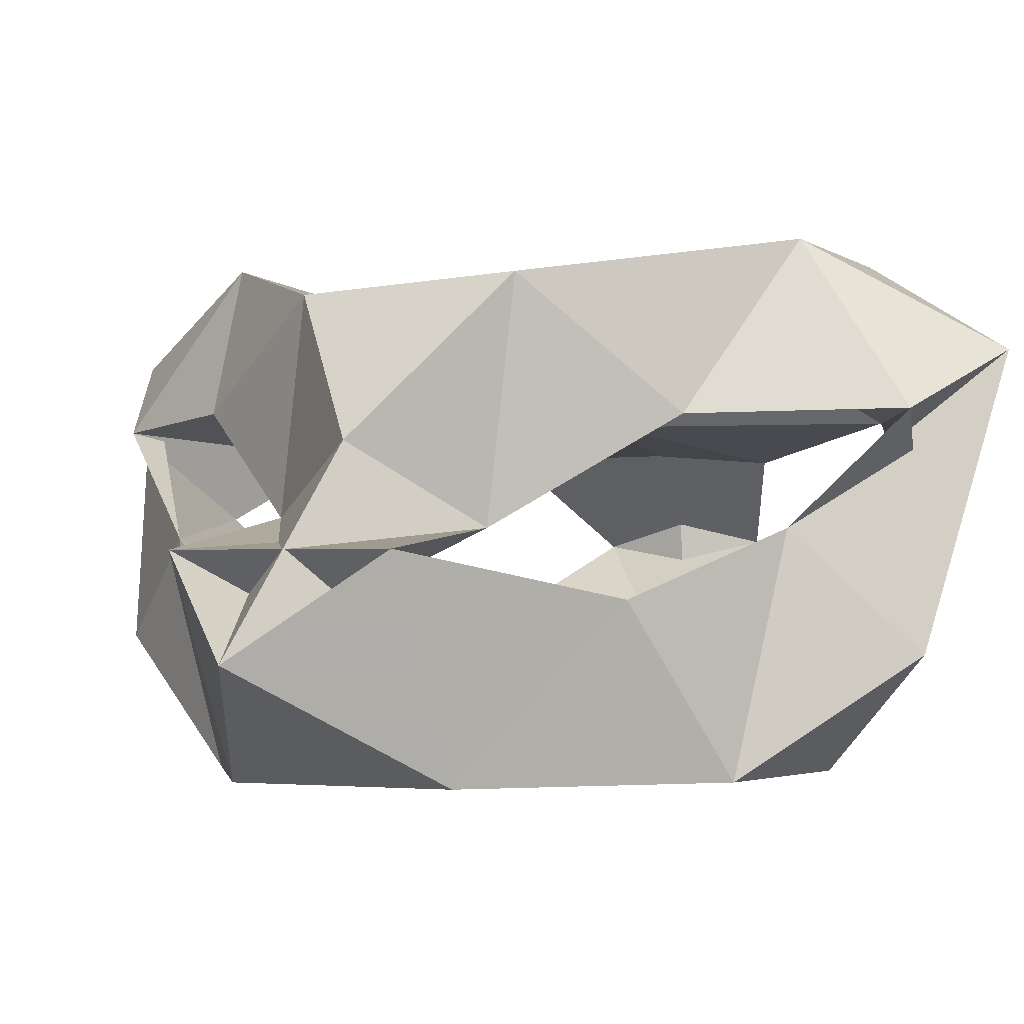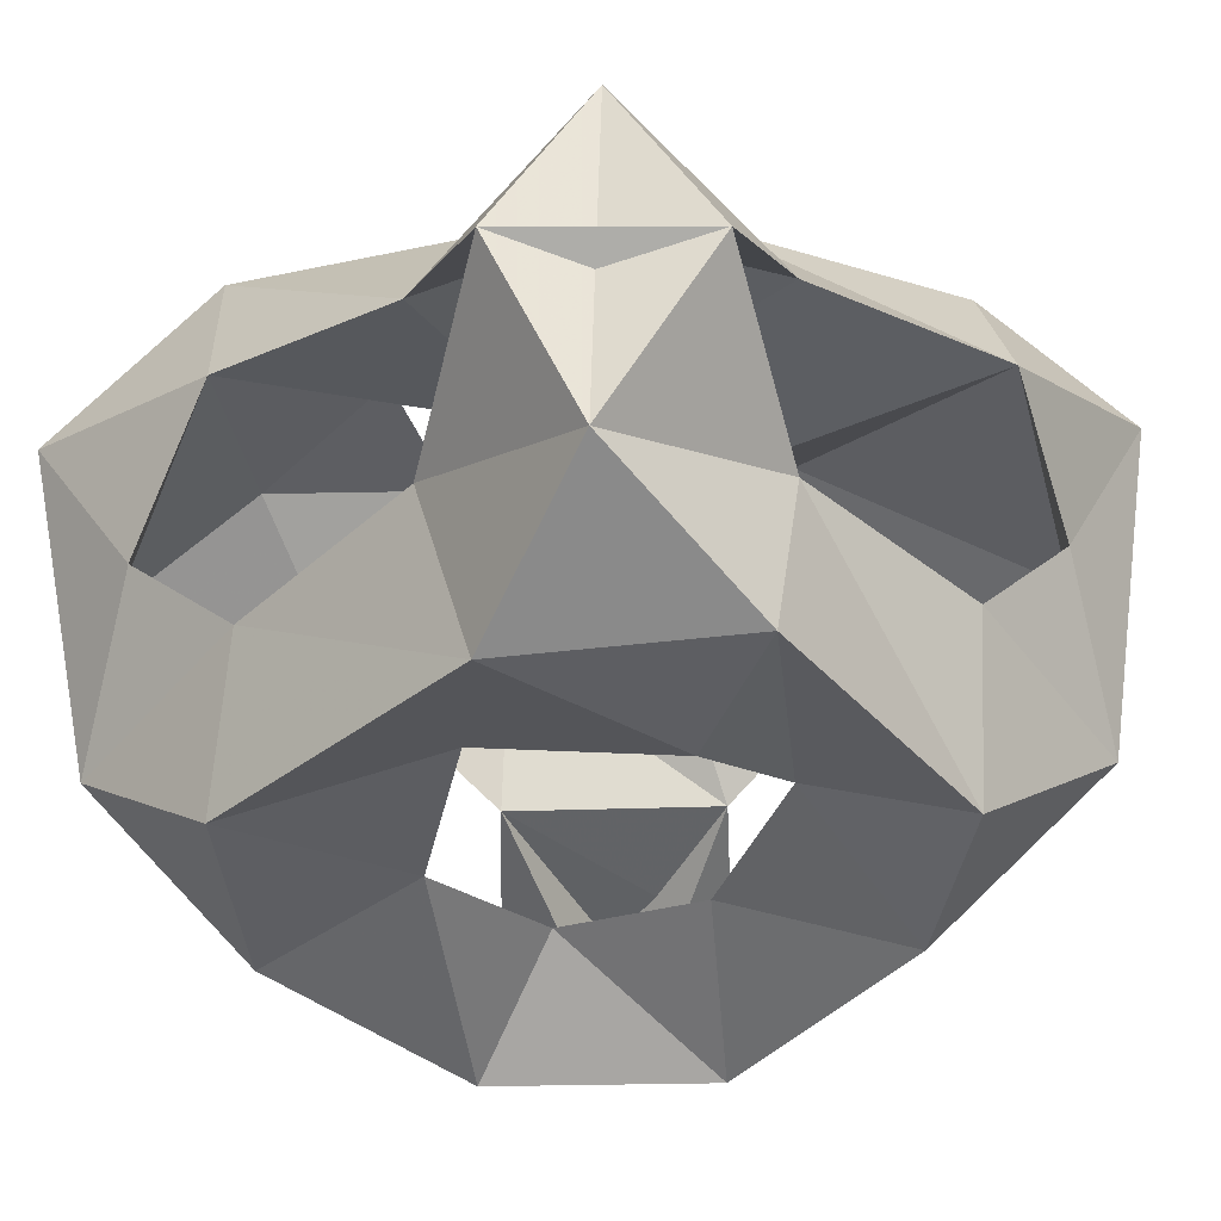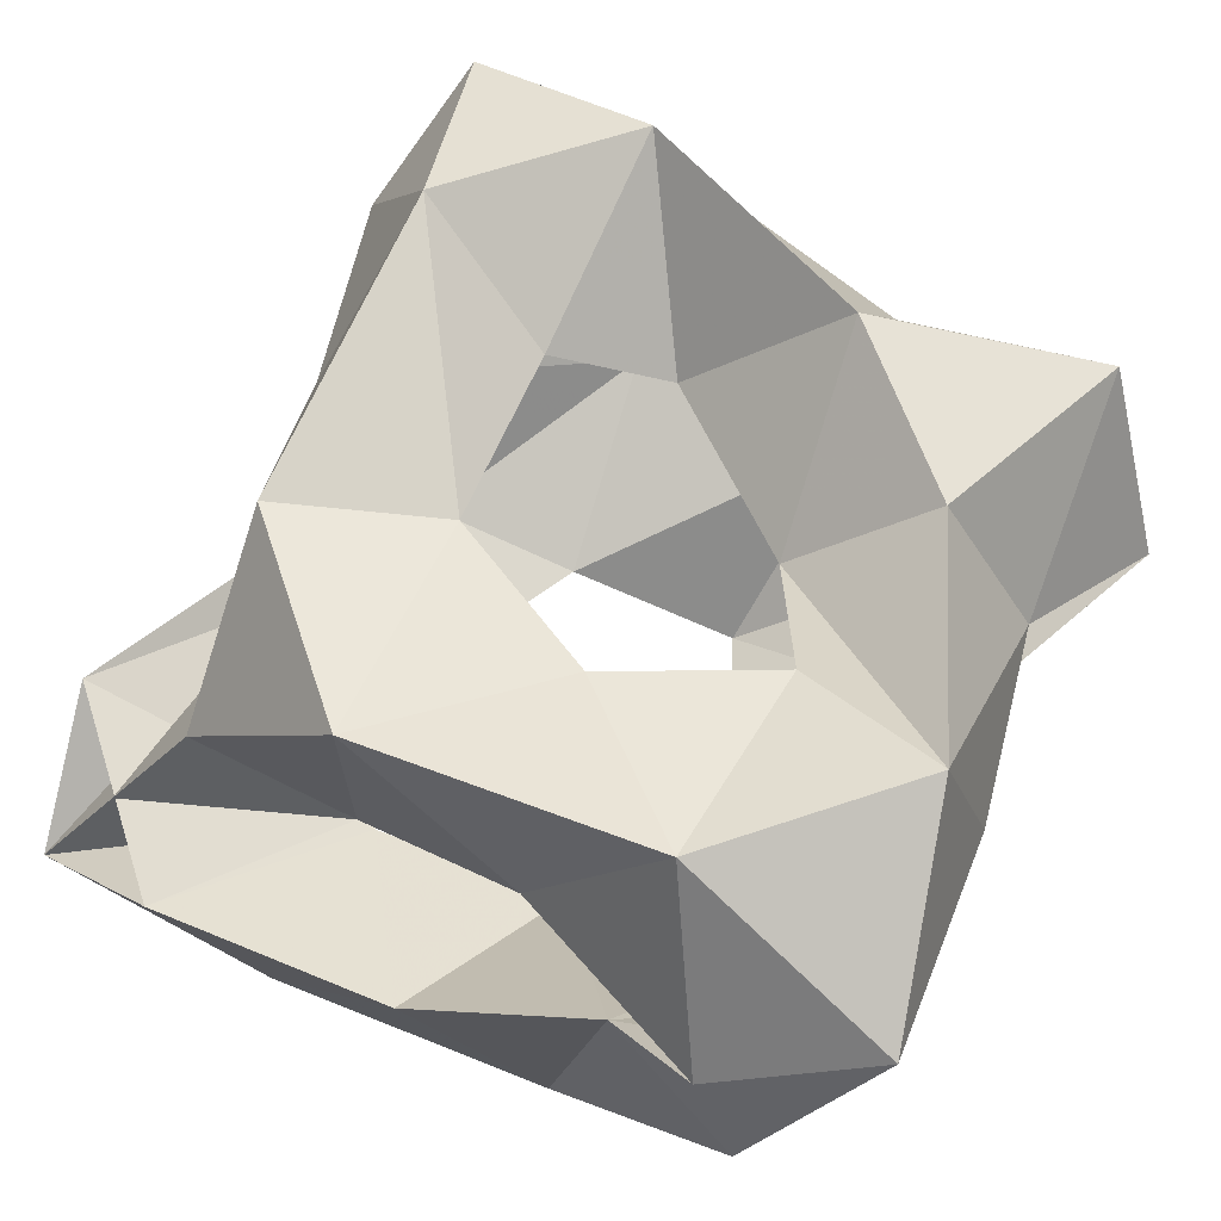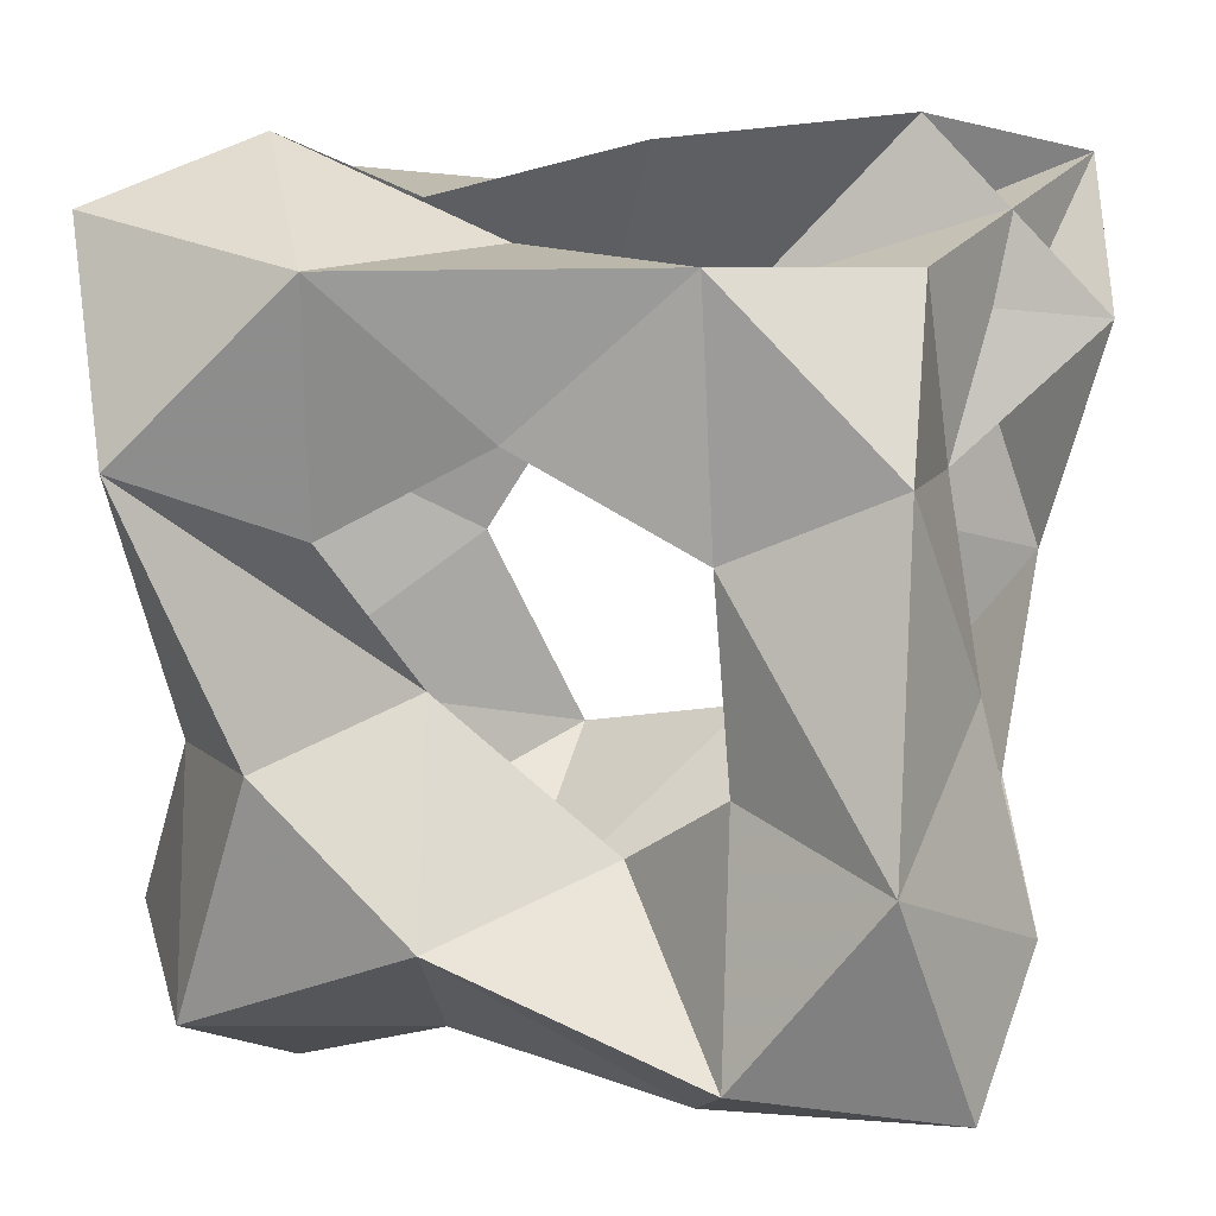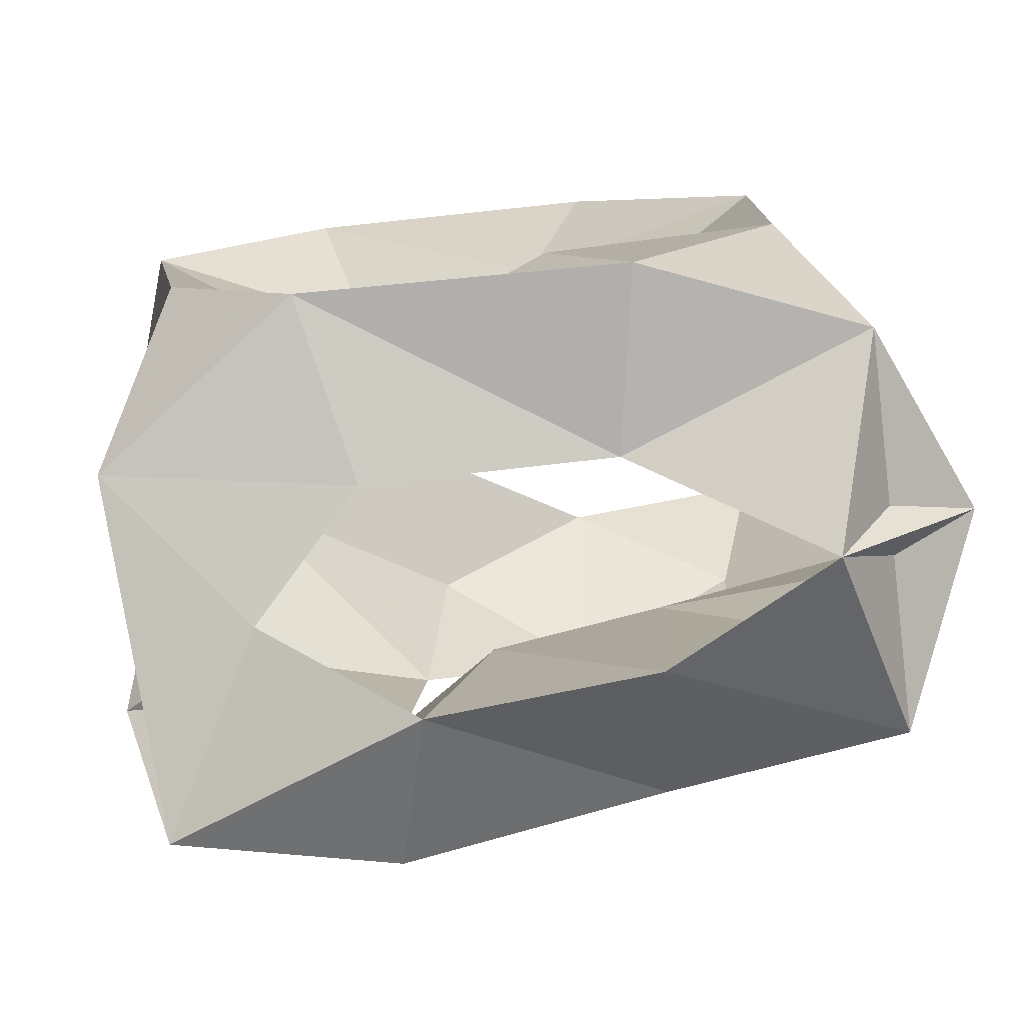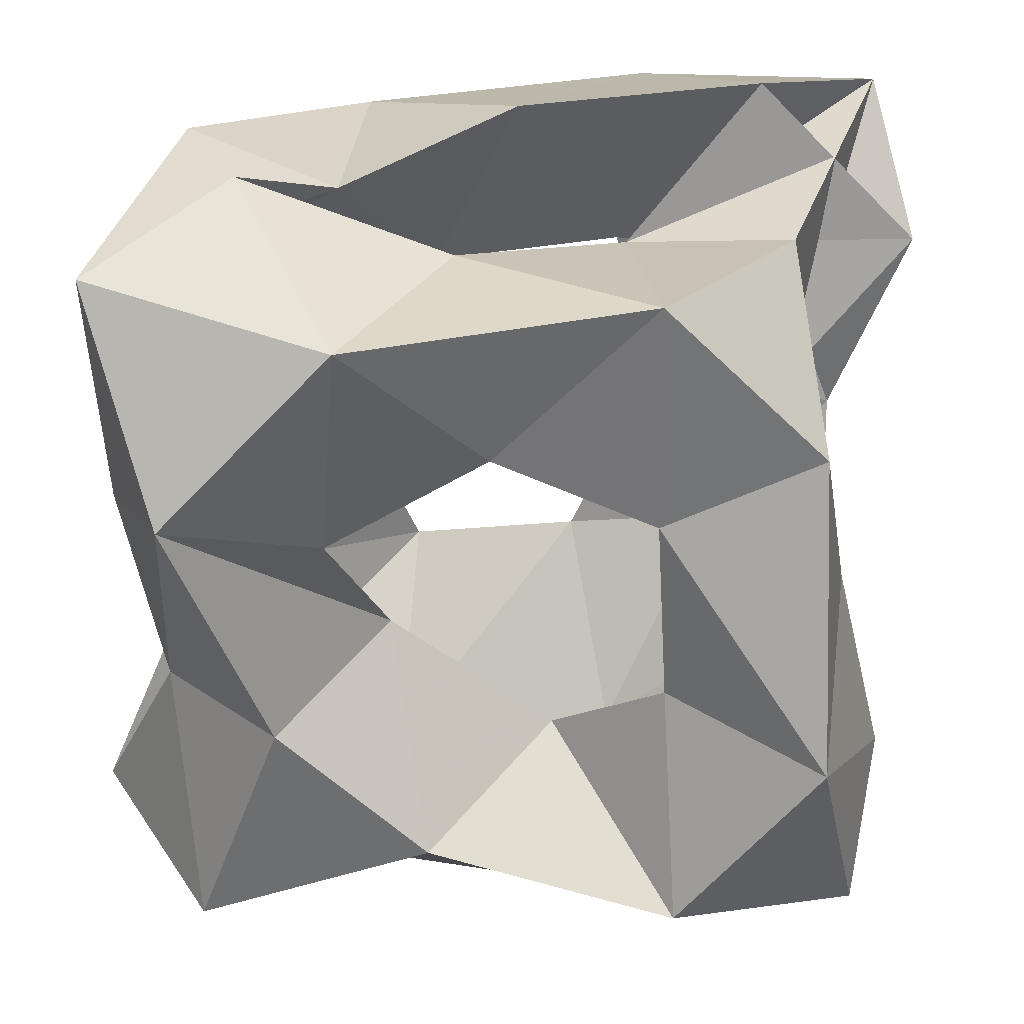
<metadata>
{"format":"obj","ext":"obj","renderer":"f3d","projection":"perspective","resolution":1024,"background":"white","views":[{"elev":-3.2,"azim":161.0,"up":"+Z"},{"elev":-38.5,"azim":-44.8,"up":"+Z"},{"elev":61.3,"azim":-154.4,"up":"+Z"},{"elev":10.3,"azim":8.1,"up":"+Y"},{"elev":-78.1,"azim":-173.7,"up":"+Y"},{"elev":27.4,"azim":-9.5,"up":"+Y"}]}
</metadata>
<code>
v -0.4106 -0.2026 0
v -0.4185 0.2809 0
v 0.1586 0.4456 0.7332
v 0.4061 0.1905 0.7223
v 0.4087 0.4321 0.4838
v 0.4003 -0.2694 0.8268
v -0.199 -0.489 0
v -0.5039 -0.4921 0.1191
v -0.5058 -0.5128 0.6687
v 0.2568 -0.4193 0
v 0.4536 -0.1594 0
v -0.296 0.4415 0.806
v -0.615 0.5028 0.6447
v -0.5377 0.2044 0.8117
v -0.4416 0.5471 0.1822
v 0.5451 -0.4402 0.2125
v 0.5289 0.2765 0
v 0.4939 -0.5874 0.692
v 0.1924 -0.5367 0.7707
v -0.3907 -0.1696 0.7435
v -0.1769 -0.3805 0.7612
v 0.6109 0.5639 0.1703
v -0.1498 0.5135 0
v 0.2811 0.5371 0
v -0.07861 0.235 0.7317
v 0.1706 0.08975 0.692
v 0.1909 -0.1967 0.6733
v 0.04487 -0.3087 0.547
v -0.2017 -0.09676 0.5661
v -0.3088 0.1124 0.7156
v 0.3499 -0.5366 0.4213
v 0.1357 -0.6345 0.5434
v -0.1851 -0.5407 0.5409
v -0.4213 -0.6415 0.3862
v -0.1562 -0.4987 0.2533
v 0.1924 -0.498 0.254
v 0.552 0.04792 0.2269
v 0.5123 -0.2233 0.3716
v 0.5623 -0.3883 0.558
v 0.4863 -0.08338 0.5653
v 0.4357 0.1732 0.387
v 0.6394 0.3595 0.3294
v -0.6285 -0.4298 0.3899
v -0.5284 -0.1807 0.519
v -0.5894 0.1417 0.5632
v -0.5448 0.341 0.3835
v -0.4708 0.1916 0.2383
v -0.4741 -0.1562 0.2607
v -0.2102 0.03758 0.09896
v -0.0601 0.2764 0.0835
v 0.2176 0.3181 0.1428
v 0.2957 0.08247 0.1188
v 0.1569 -0.1995 0.1074
v -0.08672 -0.2536 0
v 0.04074 0.58 0.2596
v -0.2397 0.5079 0.3671
v -0.396 0.5951 0.54
v -0.09594 0.4604 0.5346
v 0.1846 0.3974 0.3655
v 0.3914 0.6166 0.3246
v 0.1352 0.3358 0.5994
v -0.3312 0.3571 0.6463
v -0.3936 -0.4048 0.2395
v 0.4687 0.2832 0.1512
v -0.42 -0.4162 0.5465
v 0.3793 -0.1765 0.1644
f 56 57 46
f 31 16 18
f 2 50 49
f 64 60 51
f 52 53 66
f 47 56 46
f 16 11 38
f 37 66 38
f 11 10 53
f 23 55 24
f 22 17 24
f 18 38 39
f 16 36 10
f 9 43 8
f 1 54 7
f 29 33 65
f 37 52 66
f 53 36 66
f 2 23 50
f 44 14 45
f 12 13 14
f 58 57 12
f 44 29 65
f 4 6 40
f 2 47 15
f 34 43 65
f 1 7 8
f 58 3 59
f 47 1 48
f 1 2 49
f 47 48 49
f 16 38 18
f 42 41 59
f 43 63 48
f 7 53 10
f 23 24 50
f 55 56 50
f 3 58 12
f 20 44 9
f 30 25 12
f 3 4 5
f 54 1 49
f 6 4 26
f 39 31 32
f 29 28 33
f 48 54 49
f 34 9 8
f 59 41 61
f 3 5 59
f 33 21 9
f 57 58 62
f 30 29 45
f 42 60 64
f 45 14 13
f 35 7 10
f 21 20 9
f 34 8 35
f 6 39 40
f 30 62 25
f 63 54 48
f 27 26 40
f 28 32 33
f 59 5 22
f 32 21 33
f 50 47 49
f 56 23 15
f 4 41 5
f 2 1 47
f 15 46 13
f 16 10 11
f 29 30 14
f 30 45 62
f 41 4 40
f 41 40 26
f 63 34 35
f 61 26 25
f 39 32 27
f 8 7 35
f 53 54 35
f 34 33 9
f 44 43 9
f 33 34 65
f 43 44 65
f 8 43 48
f 20 29 14
f 42 17 22
f 56 15 13
f 43 34 63
f 35 36 53
f 24 17 51
f 44 20 14
f 55 50 51
f 6 26 27
f 6 19 18
f 11 37 38
f 16 31 36
f 37 42 64
f 39 6 18
f 57 56 13
f 26 3 25
f 52 64 51
f 17 37 11
f 28 21 19
f 58 61 25
f 38 31 39
f 17 42 37
f 45 57 62
f 35 54 63
f 52 17 11
f 5 41 22
f 60 22 24
f 57 45 46
f 66 36 38
f 36 31 38
f 4 3 26
f 52 11 53
f 15 47 46
f 41 26 61
f 19 6 27
f 45 13 46
f 62 58 25
f 19 32 18
f 22 60 59
f 41 42 22
f 51 50 24
f 29 44 45
f 30 12 14
f 40 39 27
f 29 20 21
f 21 32 19
f 23 2 15
f 31 18 32
f 61 58 59
f 12 57 13
f 60 55 51
f 17 52 51
f 25 3 12
f 1 8 48
f 60 42 59
f 37 64 52
f 56 47 50
f 56 55 23
f 55 60 24
f 7 54 53
f 32 28 27
f 28 19 27
f 28 29 21
f 36 35 10

</code>
